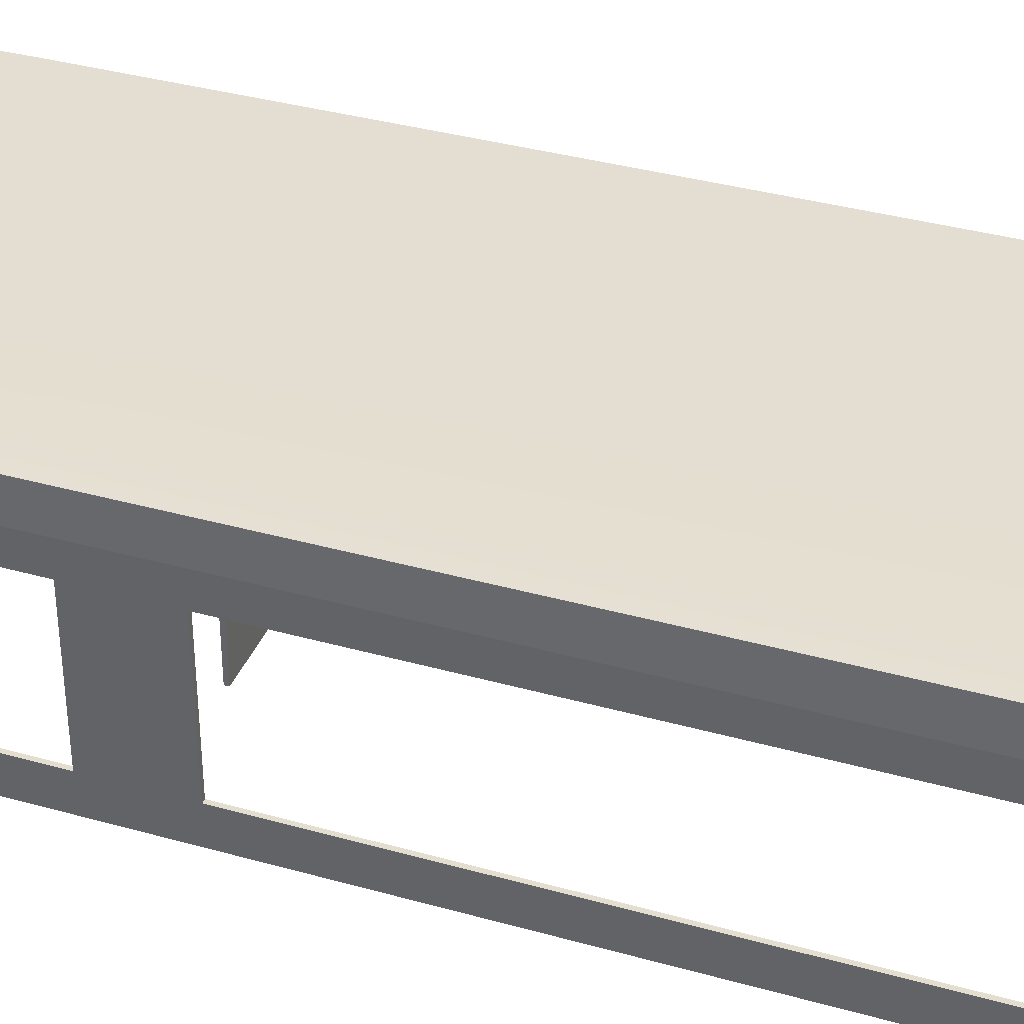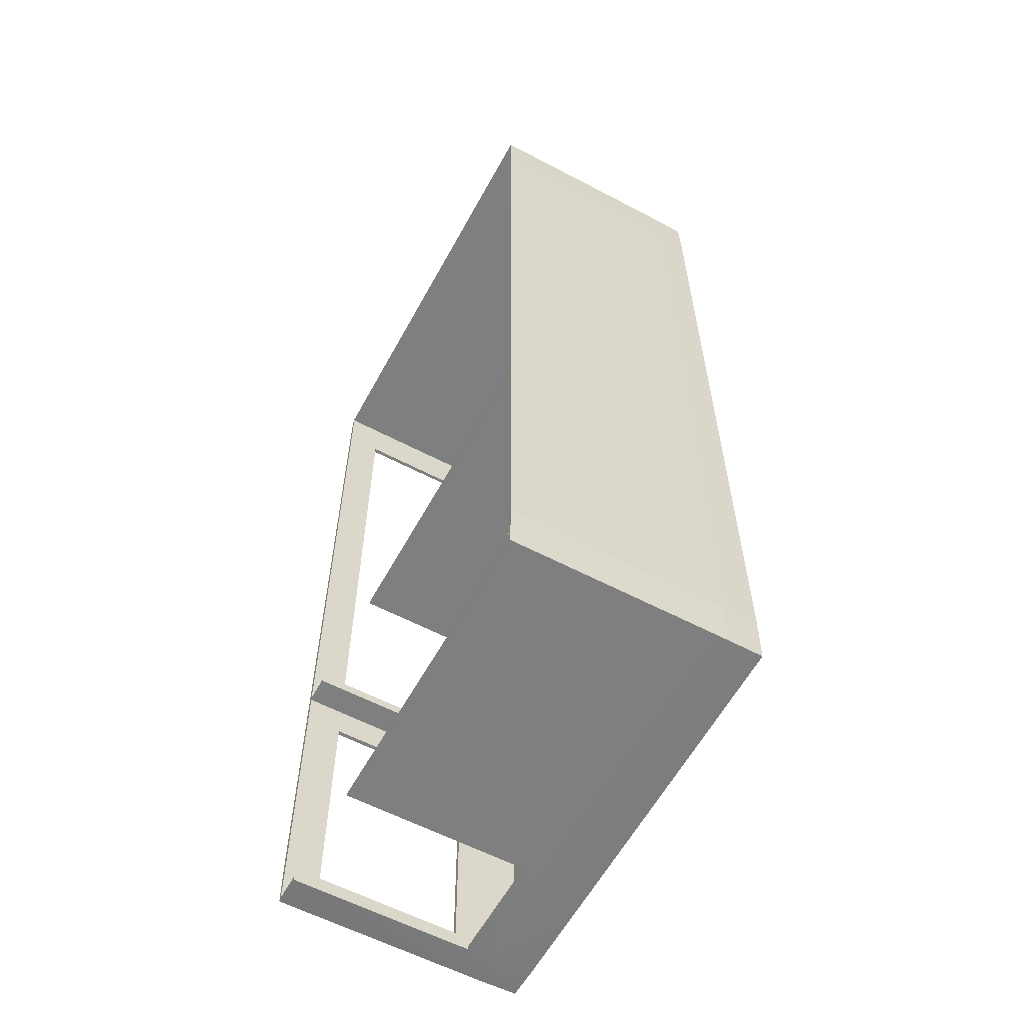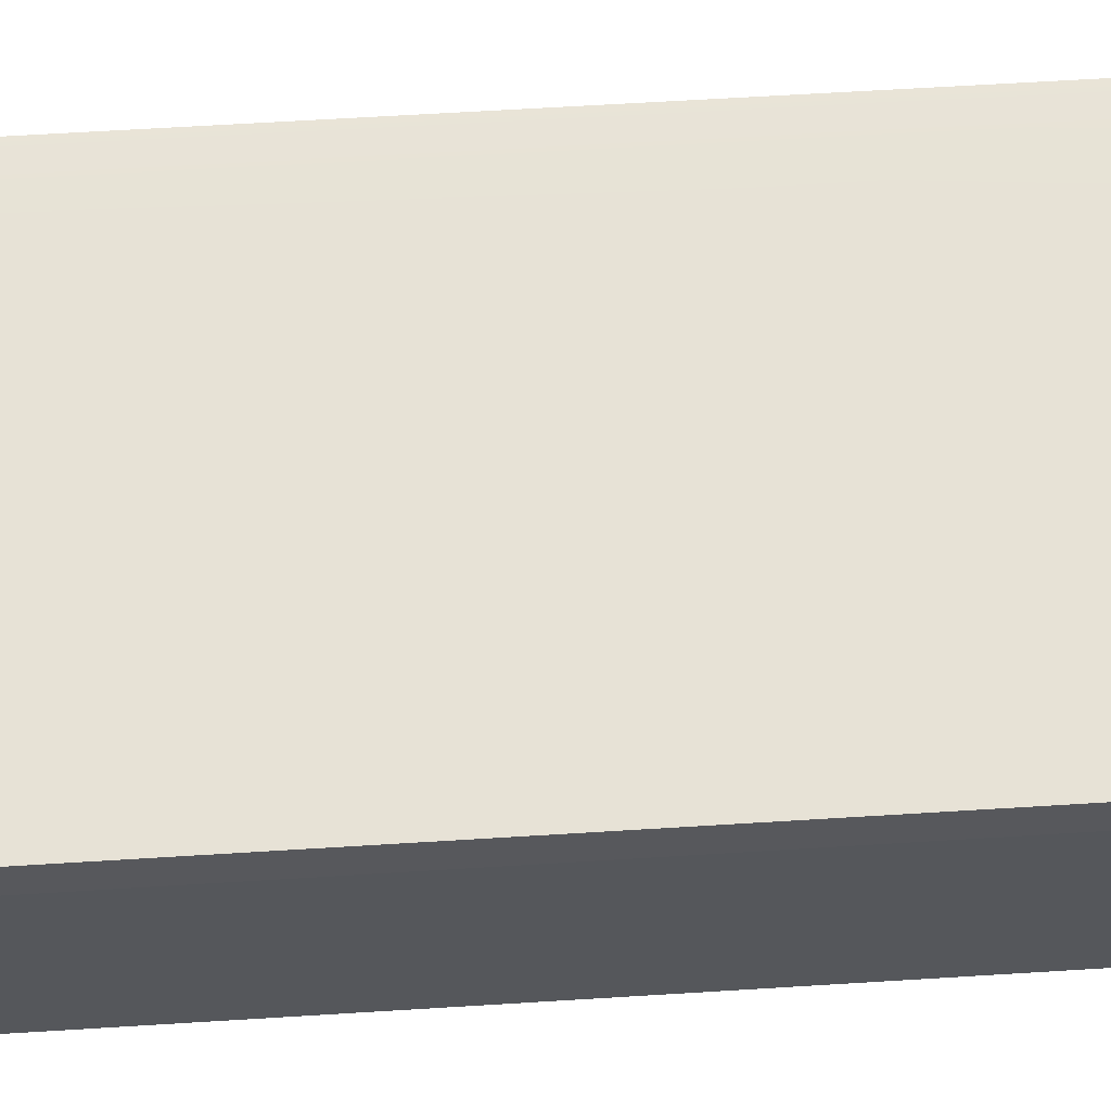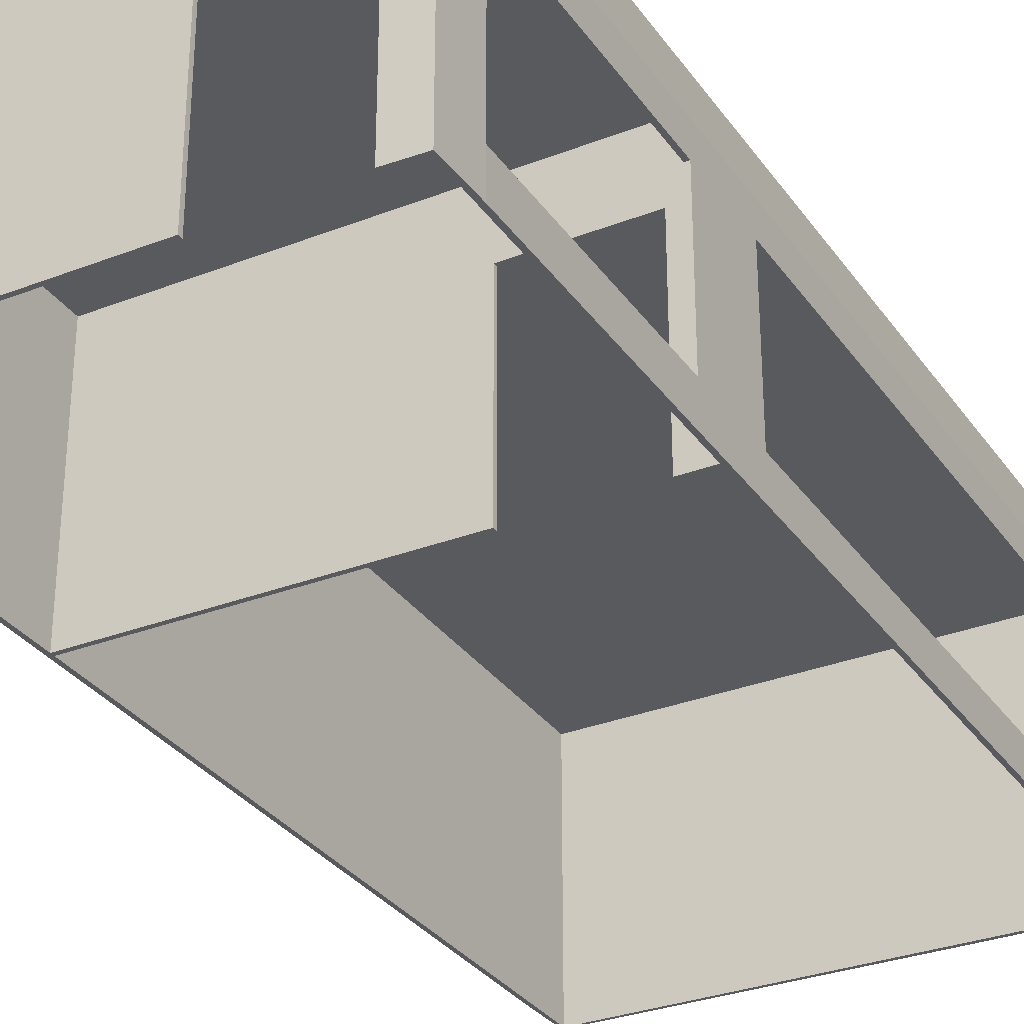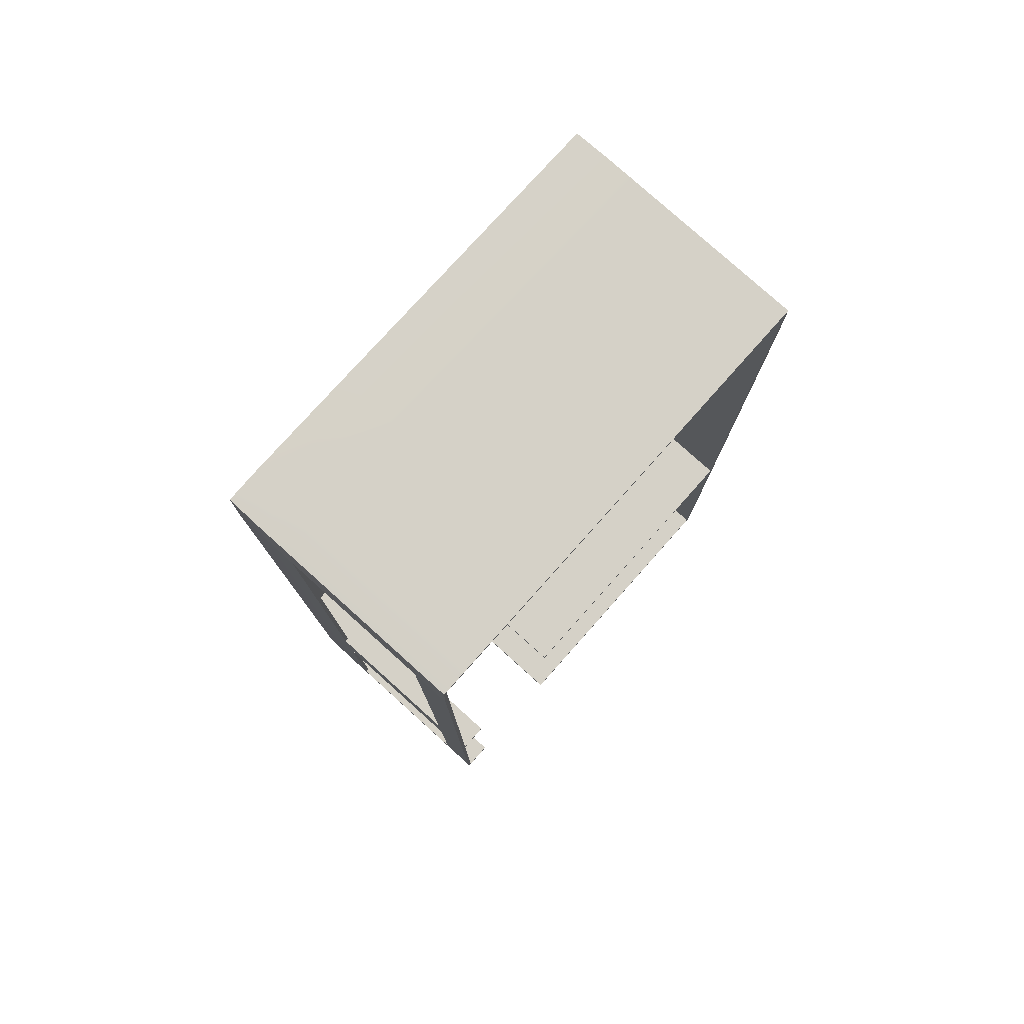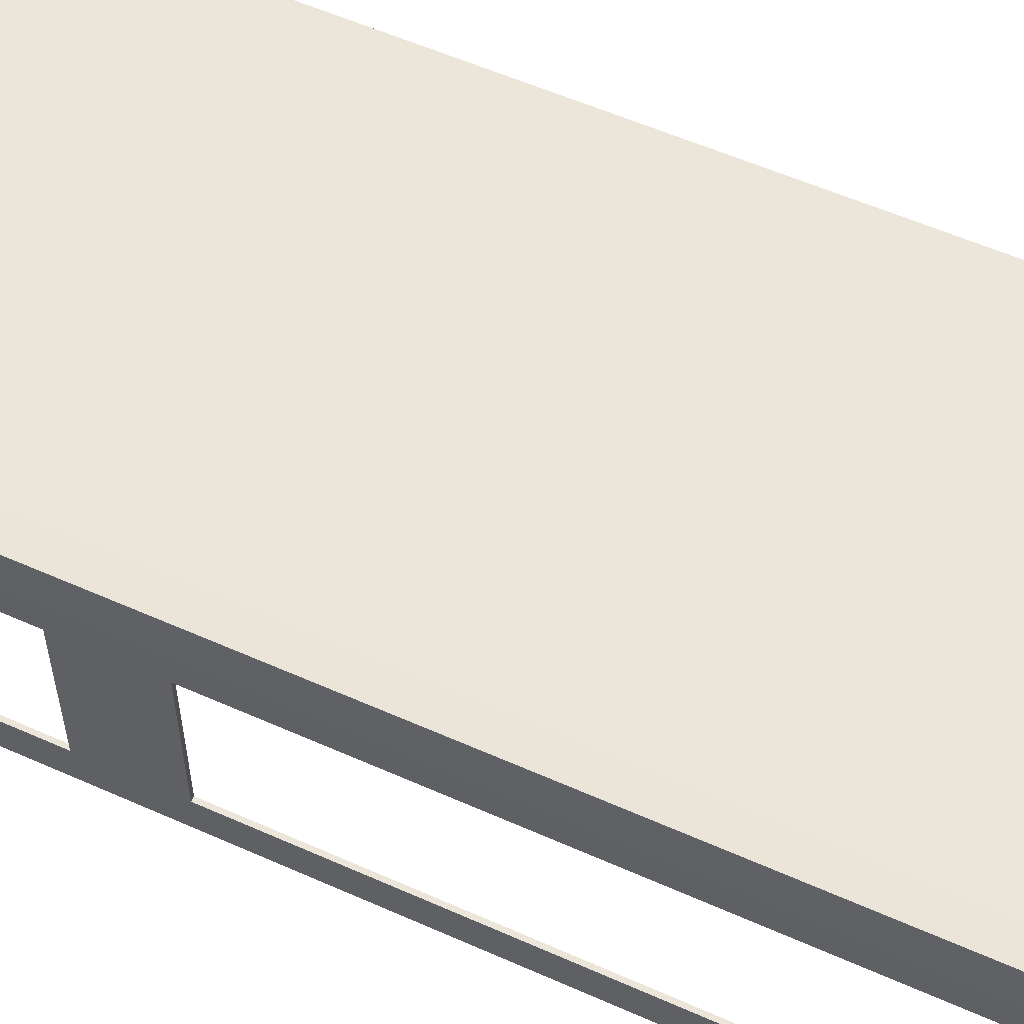
<metadata>
{"format":"obj","ext":"obj","renderer":"f3d","projection":"perspective","resolution":1024,"background":"white","views":[{"elev":36.4,"azim":-69.9,"up":"+Y"},{"elev":-59.6,"azim":61.7,"up":"+Z"},{"elev":63.1,"azim":86.4,"up":"+Y"},{"elev":-31.6,"azim":-151.0,"up":"+Y"},{"elev":78.9,"azim":-48.0,"up":"+Z"},{"elev":56.8,"azim":-65.1,"up":"+Y"}]}
</metadata>
<code>
g Plane3273
v 17.04 1.192 242
v 19.2 1.192 242
v 17.04 1.192 237.3
v 19.2 1.192 237.3
v 19.21 0.0048 242
v 19.21 0.0048 237.3
v 17.04 -0.0089 242
v 17.04 -0.0089 237.3
v 17.04 0.8694 237.3
v 17.04 0.8694 242
v 19.21 0.8729 242
v 19.21 0.8729 237.3
v 17.74 -0.0045 242
v 17.74 0.8705 242
v 17.74 1.195 242
v 17.74 1.195 237.3
v 17.74 0.8705 237.3
v 17.74 -0.0045 237.3
v 17.19 -0.008 242
v 17.19 0.8696 242
v 17.19 1.195 242
v 17.19 1.195 237.3
v 17.19 0.8696 237.3
v 17.19 -0.008 237.3
v 17.04 1.018 237.3
v 17.04 1.018 242
v 17.19 1.018 242
v 17.74 1.018 242
v 19.21 1.02 242
v 19.21 1.02 237.3
v 17.74 1.018 237.3
v 17.19 1.018 237.3
v 17.04 0.1633 237.3
v 17.04 0.1633 242
v 17.19 0.164 242
v 17.74 0.167 242
v 19.21 0.175 242
v 19.21 0.175 237.3
v 17.74 0.167 237.3
v 17.19 0.164 237.3
v 17.04 -0.0089 237.5
v 17.04 0.1633 237.5
v 17.04 0.8694 237.5
v 17.04 1.018 237.5
v 17.04 1.195 237.5
v 17.19 1.201 237.5
v 17.74 1.201 237.5
v 19.21 1.195 237.5
v 19.21 1.02 237.5
v 19.21 0.8729 237.5
v 19.21 0.175 237.5
v 19.21 0.0048 237.5
v 17.04 -0.0089 238.7
v 17.04 0.1633 238.7
v 17.04 0.8694 238.7
v 17.04 1.018 238.7
v 17.04 1.195 238.7
v 17.19 1.201 238.7
v 17.74 1.201 238.7
v 19.21 1.195 238.7
v 19.21 1.02 238.7
v 19.21 0.8729 238.7
v 19.21 0.175 238.7
v 19.21 0.0048 238.7
v 17.04 -0.0089 239.1
v 17.04 0.1633 239.1
v 17.04 0.8694 239.1
v 17.04 1.018 239.1
v 17.04 1.195 239.1
v 17.19 1.201 239.1
v 17.74 1.201 239.1
v 19.21 1.195 239.1
v 19.21 1.02 239.1
v 19.21 0.8729 239.1
v 19.21 0.175 239.1
v 19.21 0.0048 239.1
v 17.04 -0.0089 241.7
v 17.04 0.1633 241.7
v 17.04 0.8694 241.7
v 17.04 1.018 241.7
v 17.04 1.195 241.7
v 17.19 1.201 241.7
v 17.74 1.201 241.7
v 19.21 1.195 241.7
v 19.21 1.02 241.7
v 19.21 0.8729 241.7
v 19.21 0.175 241.7
v 19.21 0.0048 241.7
v 17.06 -0.0089 238.8
v 17.06 0.1633 238.8
v 17.19 0.164 238.8
v 17.19 -0.008 238.8
v 17.06 0.8694 238.8
v 17.06 1.018 238.8
v 17.19 1.018 238.8
v 17.19 0.8696 238.8
v 17.74 0.8705 238.8
v 19.19 0.8729 238.8
v 19.19 0.175 238.8
v 17.74 0.167 238.8
v 17.74 1.181 238.8
v 19.19 1.181 238.8
v 19.19 1.02 238.8
v 17.74 1.018 238.8
v 17.19 1.181 238.8
v 17.06 1.181 238.8
v 19.19 0.0048 238.8
v 17.74 -0.0045 238.8
v 17.06 1.181 241.9
v 19.19 1.181 241.9
v 17.06 1.181 237.3
v 19.19 1.181 237.3
v 19.19 0.0048 241.9
v 19.19 0.0048 237.3
v 17.06 -0.0089 241.9
v 17.06 -0.0089 237.3
v 17.06 0.8694 237.3
v 17.06 0.8694 241.9
v 19.19 0.8729 241.9
v 19.19 0.8729 237.3
v 17.74 -0.0045 241.9
v 17.74 0.8705 241.9
v 17.74 1.181 241.9
v 17.74 1.181 237.3
v 17.74 0.8705 237.3
v 17.74 -0.0045 237.3
v 17.19 -0.008 241.9
v 17.19 0.8696 241.9
v 17.19 1.181 241.9
v 17.19 1.181 237.3
v 17.19 0.8696 237.3
v 17.19 -0.008 237.3
v 17.06 1.018 237.3
v 17.06 1.018 241.9
v 17.19 1.018 241.9
v 17.74 1.018 241.9
v 19.19 1.02 241.9
v 19.19 1.02 237.3
v 17.74 1.018 237.3
v 17.19 1.018 237.3
v 17.06 0.1633 237.3
v 17.06 0.1633 241.9
v 17.19 0.164 241.9
v 17.74 0.167 241.9
v 19.19 0.175 241.9
v 19.19 0.175 237.3
v 17.74 0.167 237.3
v 17.19 0.164 237.3
v 17.06 -0.0089 237.5
v 17.06 0.1633 237.5
v 17.06 0.8694 237.5
v 17.06 1.018 237.5
v 17.06 1.181 237.5
v 17.19 1.181 237.5
v 17.74 1.181 237.5
v 19.19 1.181 237.5
v 19.19 1.02 237.5
v 19.19 0.8729 237.5
v 19.19 0.175 237.5
v 19.19 0.0048 237.5
v 17.06 -0.0089 238.7
v 17.06 0.1633 238.7
v 17.06 0.8694 238.7
v 17.06 1.018 238.7
v 17.06 1.181 238.7
v 17.19 1.181 238.7
v 17.74 1.181 238.7
v 19.19 1.181 238.7
v 19.19 1.02 238.7
v 19.19 0.8729 238.7
v 19.19 0.175 238.7
v 19.19 0.0048 238.7
v 17.06 -0.0089 239.1
v 17.06 0.1633 239.1
v 17.06 0.8694 239.1
v 17.06 1.018 239.1
v 17.06 1.181 239.1
v 17.19 1.181 239.1
v 17.74 1.181 239.1
v 19.19 1.181 239.1
v 19.19 1.02 239.1
v 19.19 0.8729 239.1
v 19.19 0.175 239.1
v 19.19 0.0048 239.1
v 17.06 -0.0089 241.7
v 17.06 0.1633 241.7
v 17.06 0.8694 241.7
v 17.06 1.018 241.7
v 17.06 1.181 241.7
v 17.19 1.181 241.7
v 17.74 1.181 241.7
v 19.19 1.181 241.7
v 19.19 1.02 241.7
v 19.19 0.8729 241.7
v 19.19 0.175 241.7
v 19.19 0.0048 241.7
v 17.06 -0.0089 238.8
v 17.06 0.1633 238.8
v 17.19 0.164 238.8
v 17.19 -0.008 238.8
v 17.06 0.8694 238.8
v 17.06 1.018 238.8
v 17.19 1.018 238.8
v 17.19 0.8696 238.8
v 17.74 0.8705 238.8
v 19.19 0.8729 238.8
v 19.19 0.175 238.8
v 17.74 0.167 238.8
v 17.74 1.181 238.8
v 19.19 1.181 238.8
v 19.19 1.02 238.8
v 17.74 1.018 238.8
v 17.19 1.181 238.8
v 17.06 1.181 238.8
v 19.19 0.0048 238.8
v 17.74 -0.0045 238.8
f 45 46 22 3
f 2 84 83 15
f 15 83 82 21
f 57 58 46 45
f 4 16 47 48
f 16 22 46 47
f 48 47 59 60
f 47 46 58 59
f 69 70 58 57
f 60 59 71 72
f 59 58 70 71
f 81 82 70 69
f 72 71 83 84
f 71 70 82 83
f 1 21 82 81
f 48 49 30 4
f 81 80 26 1
f 33 40 24 8
f 25 32 23 9
f 12 38 39 17
f 4 30 31 16
f 16 31 32 22
f 3 22 32 25
f 12 17 31 30
f 17 23 32 31
f 9 23 40 33
f 6 18 39 38
f 26 27 21 1
f 34 35 20 10
f 11 29 28 14
f 5 37 36 13
f 14 28 27 20
f 13 36 35 19
f 10 20 27 26
f 2 15 28 29
f 15 21 27 28
f 34 7 19 35
f 11 14 36 37
f 14 20 35 36
f 37 87 86 11
f 11 86 85 29
f 33 42 43 9
f 9 43 44 25
f 5 88 87 37
f 8 41 42 33
f 60 61 49 48
f 72 73 61 60
f 84 85 73 72
f 3 25 44 45
f 38 12 50 51
f 12 30 49 50
f 55 56 44 43
f 53 54 42 41
f 66 67 55 54
f 67 68 56 55
f 65 66 54 53
f 79 80 68 67
f 77 78 66 65
f 6 38 51 52
f 45 44 56 57
f 57 56 68 69
f 69 68 80 81
f 51 50 62 63
f 50 49 61 62
f 52 51 63 64
f 63 62 74 75
f 62 61 73 74
f 64 63 75 76
f 75 74 86 87
f 74 73 85 86
f 76 75 87 88
f 2 29 85 84
f 34 10 79 78
f 10 26 80 79
f 7 34 78 77
f 90 91 92 89
f 94 95 96 93
f 98 99 100 97
f 102 103 104 101
f 101 104 95 105
f 106 105 95 94
f 98 97 104 103
f 97 96 95 104
f 93 96 91 90
f 107 108 100 99
f 130 154 153 111
f 191 192 110 123
f 190 191 123 129
f 154 166 165 153
f 155 124 112 156
f 154 130 124 155
f 167 155 156 168
f 166 154 155 167
f 166 178 177 165
f 179 167 168 180
f 178 166 167 179
f 178 190 189 177
f 191 179 180 192
f 190 178 179 191
f 190 129 109 189
f 138 157 156 112
f 194 195 145 119
f 193 194 119 137
f 195 196 113 145
f 157 169 168 156
f 158 120 146 159
f 157 138 120 158
f 159 146 114 160
f 170 158 159 171
f 169 157 158 170
f 171 159 160 172
f 169 181 180 168
f 182 170 171 183
f 181 169 170 182
f 183 171 172 184
f 181 193 192 180
f 194 182 183 195
f 193 181 182 194
f 195 183 184 196
f 193 137 110 192
f 134 188 189 109
f 151 150 141 117
f 152 151 117 133
f 150 149 116 141
f 152 133 111 153
f 152 164 163 151
f 150 162 161 149
f 164 152 153 165
f 163 175 174 162
f 164 176 175 163
f 162 174 173 161
f 176 164 165 177
f 176 188 187 175
f 174 186 185 173
f 188 176 177 189
f 187 118 142 186
f 188 134 118 187
f 186 142 115 185
f 132 148 141 116
f 131 140 133 117
f 147 146 120 125
f 139 138 112 124
f 140 139 124 130
f 140 130 111 133
f 139 125 120 138
f 140 131 125 139
f 148 131 117 141
f 147 126 114 146
f 129 135 134 109
f 128 143 142 118
f 136 137 119 122
f 144 145 113 121
f 135 136 122 128
f 143 144 121 127
f 135 128 118 134
f 136 123 110 137
f 135 129 123 136
f 127 115 142 143
f 144 122 119 145
f 143 128 122 144
f 200 199 198 197
f 204 203 202 201
f 208 207 206 205
f 212 211 210 209
f 203 212 209 213
f 203 213 214 202
f 212 205 206 211
f 203 204 205 212
f 199 204 201 198
f 208 216 215 207
f 24 40 148 132
f 40 23 131 148
f 8 24 132 116
f 5 13 121 113
f 13 19 127 121
f 88 5 113 196
f 41 8 116 149
f 19 7 115 127
f 18 6 114 126
f 6 52 160 114
f 53 41 149 161
f 52 64 172 160
f 65 53 161 173
f 64 76 184 172
f 77 65 173 185
f 76 88 196 184
f 7 77 185 115
f 43 42 150 151
f 17 39 147 125
f 39 18 126 147
f 23 17 125 131
f 55 43 151 163
f 42 54 162 150
f 67 66 174 175
f 54 55 163 162
f 79 67 175 187
f 66 78 186 174
f 78 79 187 186
f 92 91 199 200
f 91 96 204 199
f 89 92 200 197
f 90 89 197 198
f 94 93 201 202
f 106 94 202 214
f 93 90 198 201
f 99 98 206 207
f 103 102 210 211
f 98 103 211 206
f 107 99 207 215
f 97 100 208 205
f 100 108 216 208
f 102 101 209 210
f 101 105 213 209
f 105 106 214 213
f 96 97 205 204
f 108 107 215 216

</code>
